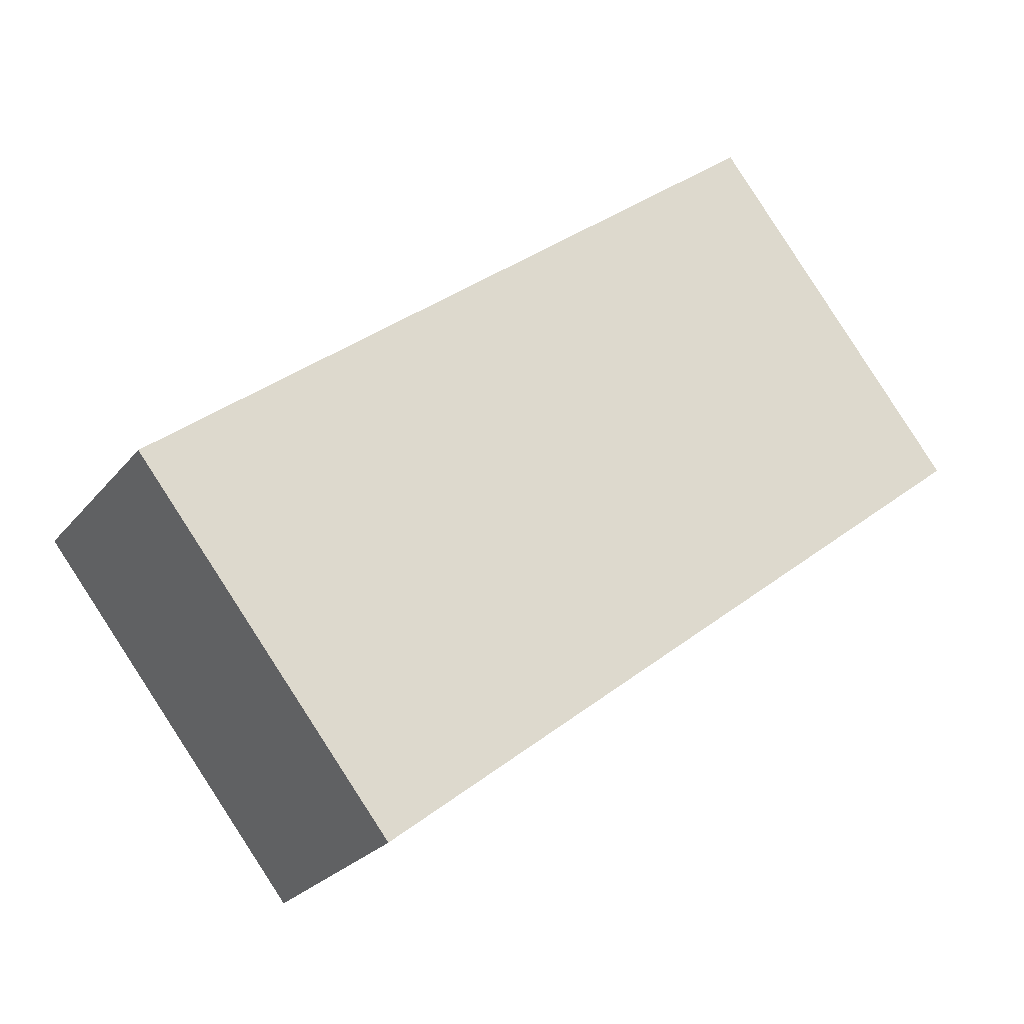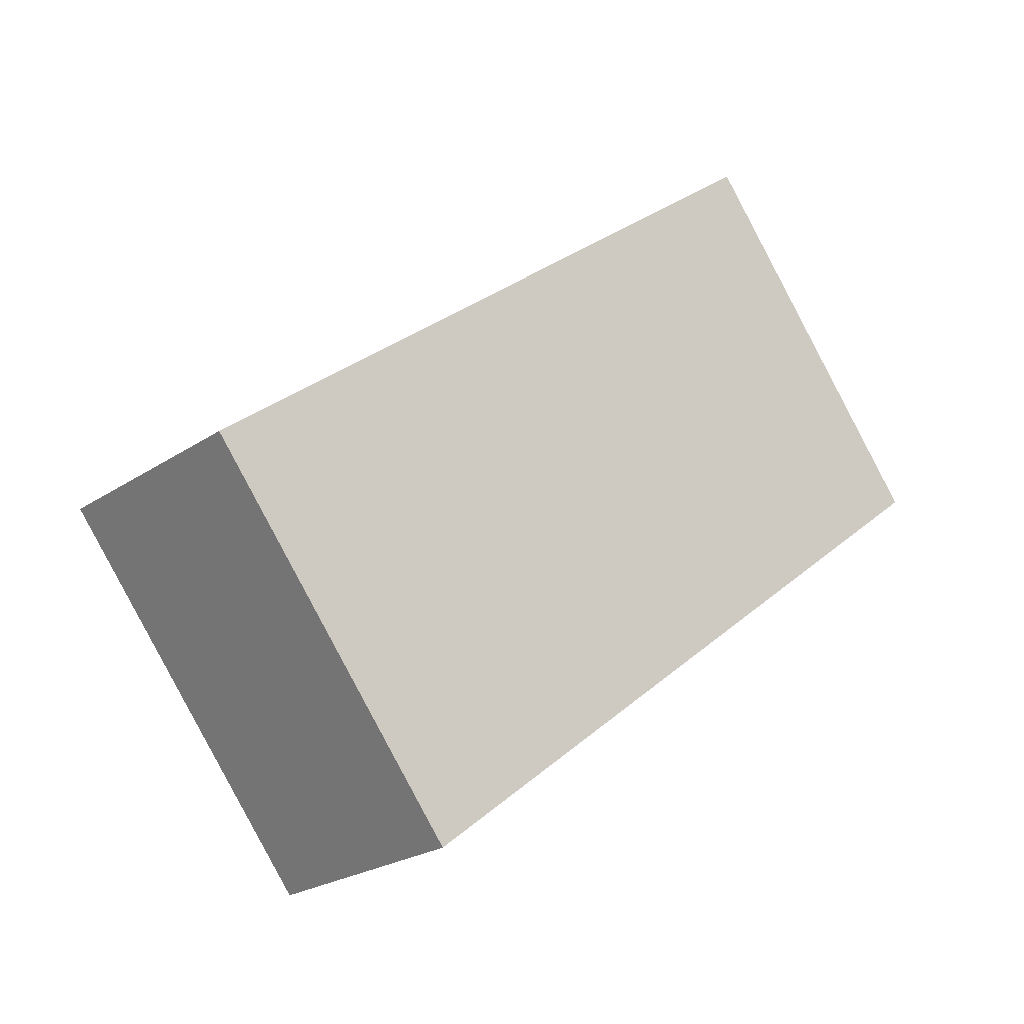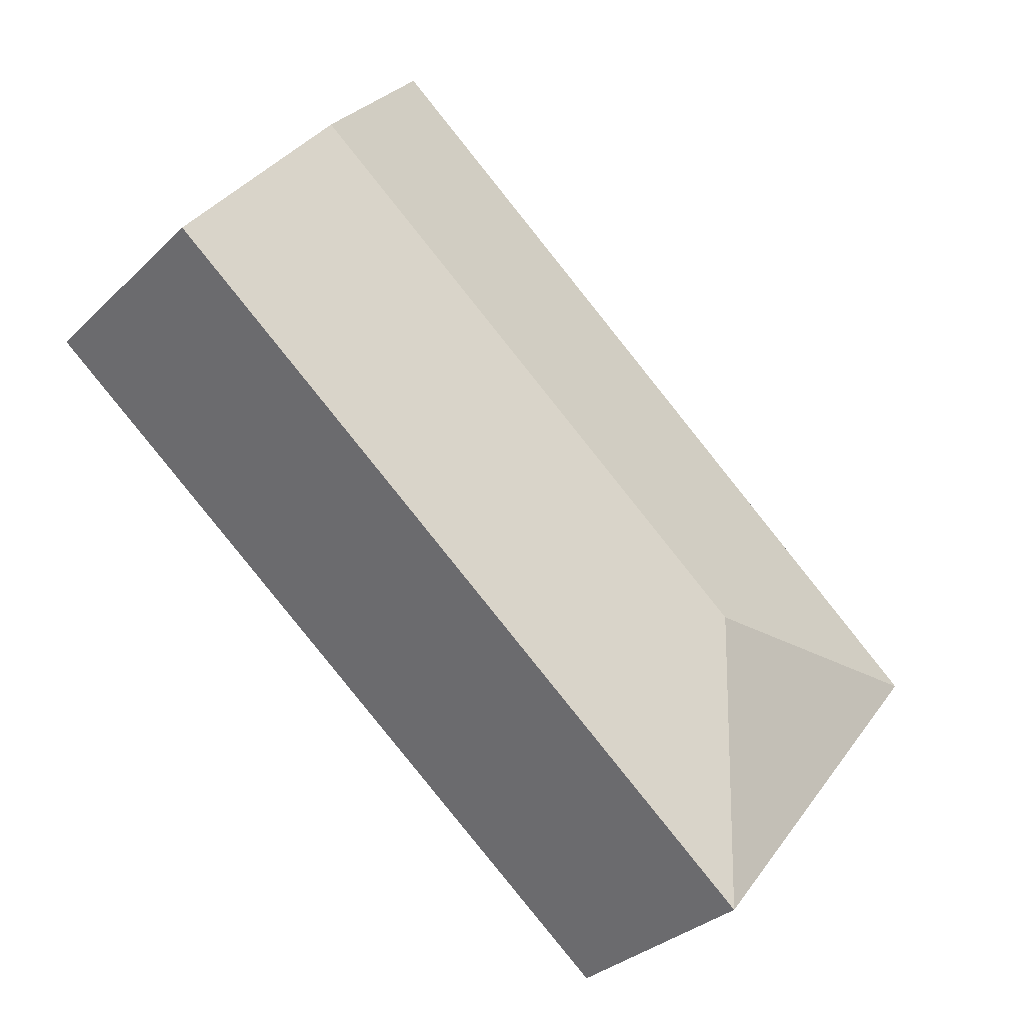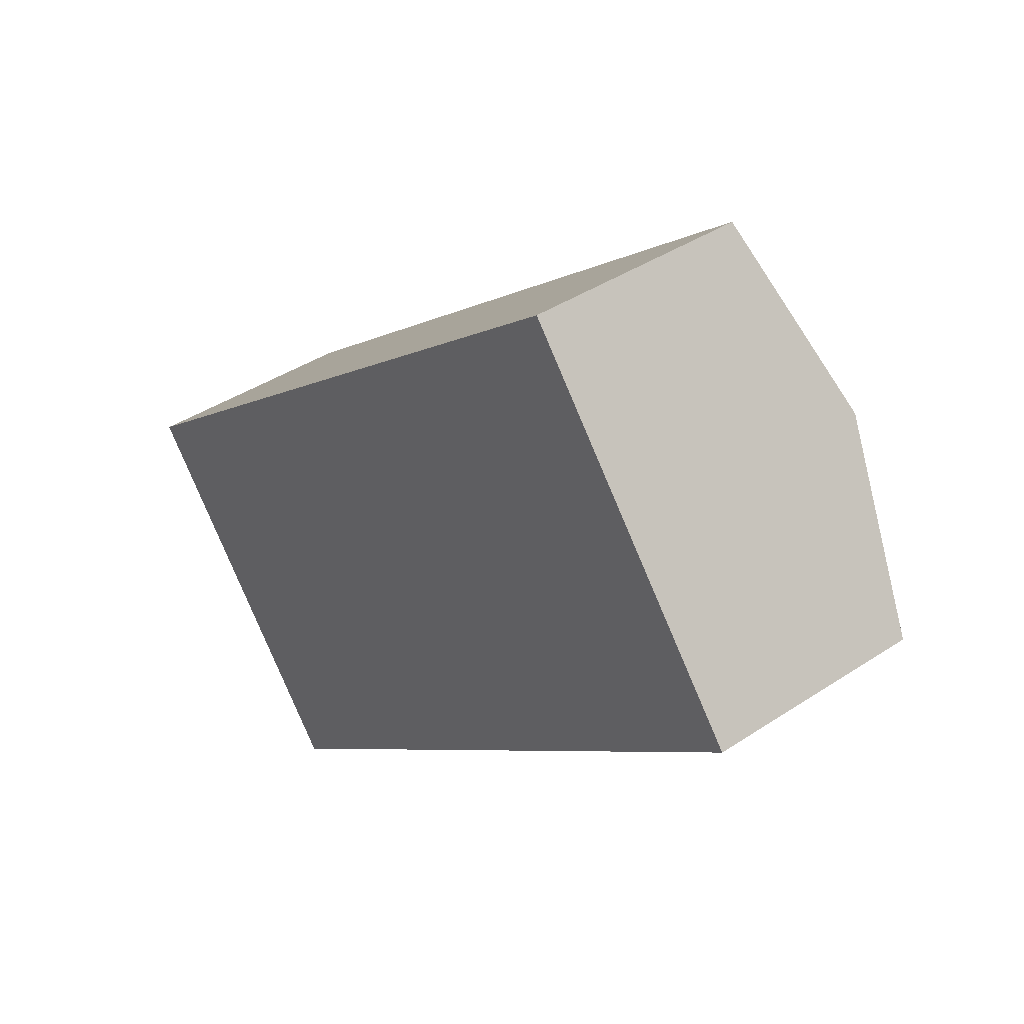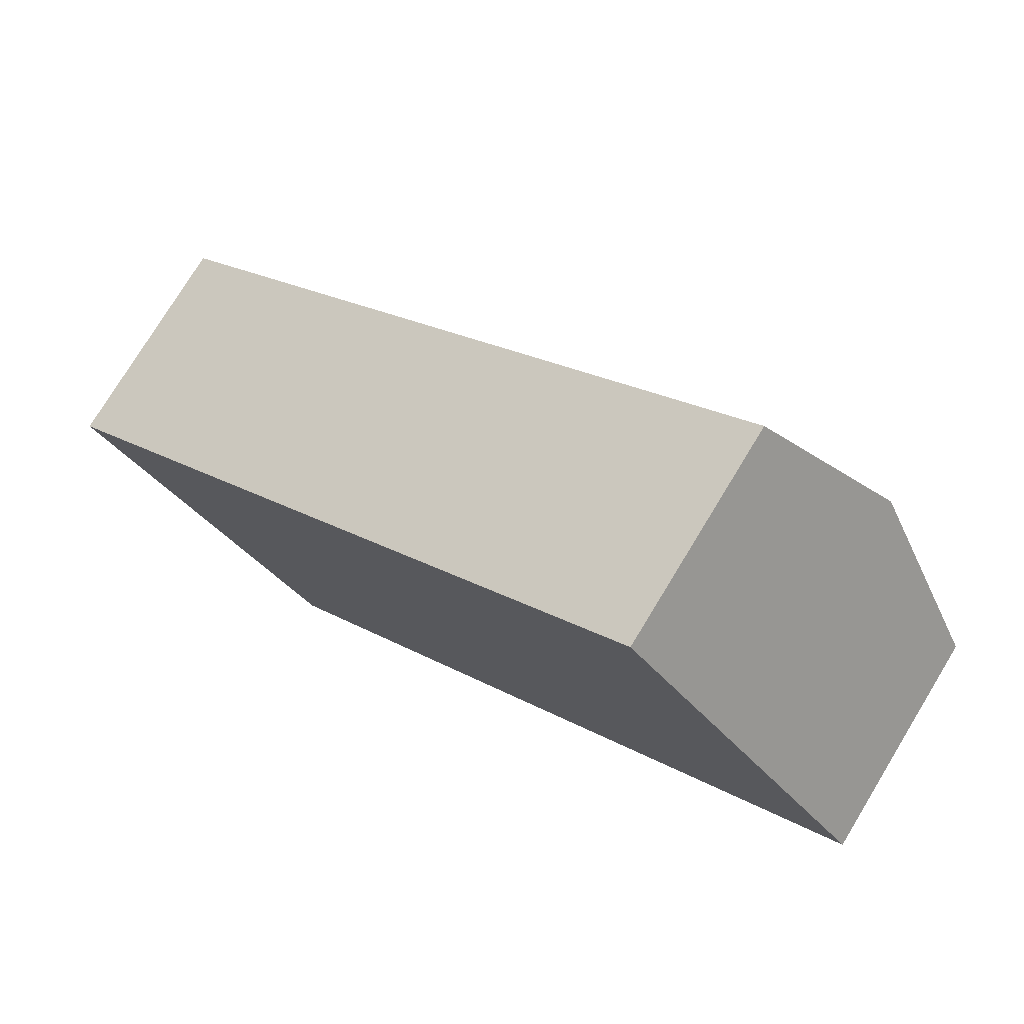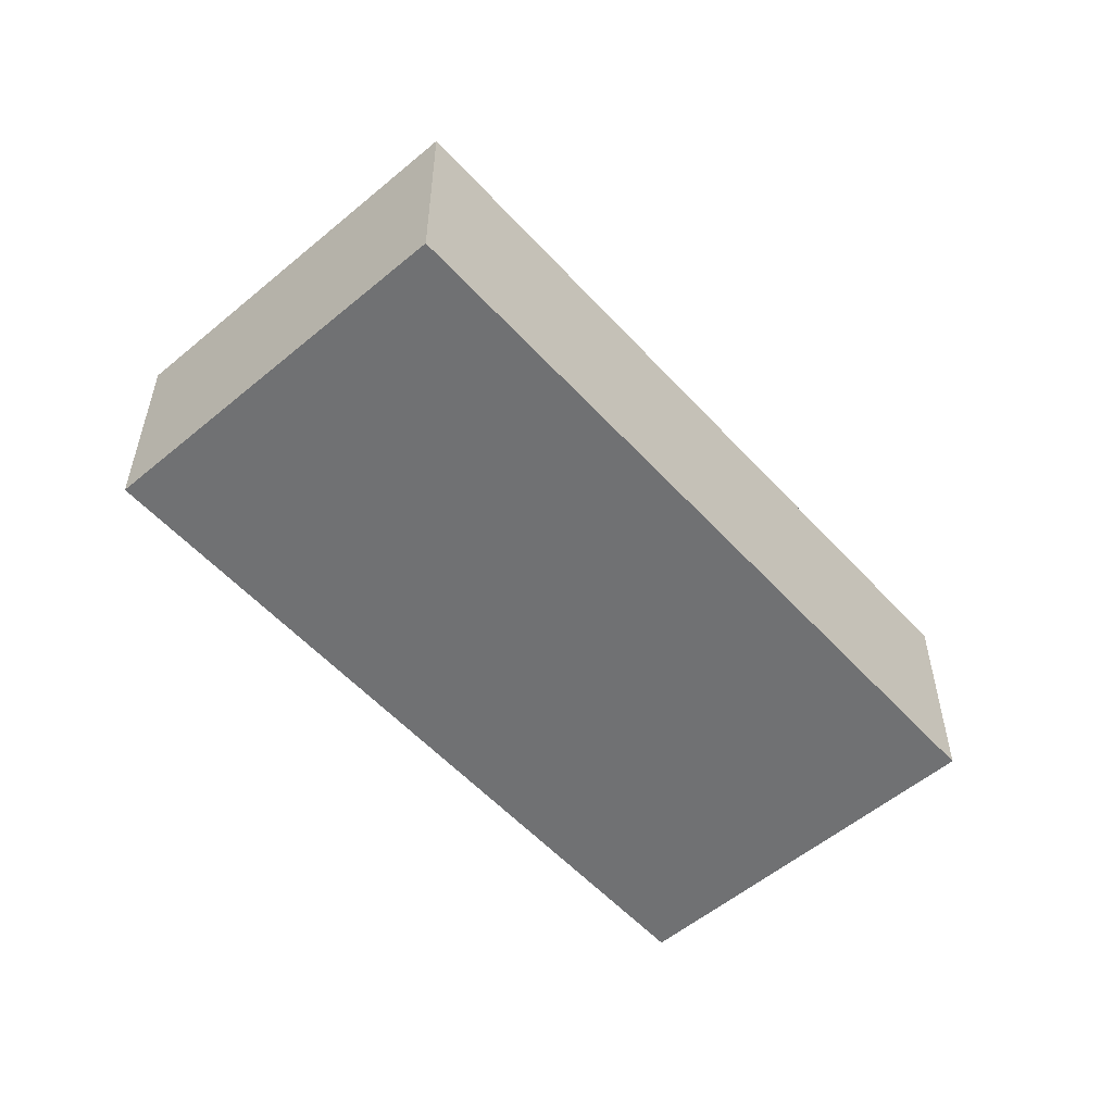
<metadata>
{"format":"obj","ext":"obj","renderer":"f3d","projection":"perspective","resolution":1024,"background":"white","views":[{"elev":-24.8,"azim":-28.9,"up":"+Z"},{"elev":-23.2,"azim":-41.1,"up":"+Z"},{"elev":-32.1,"azim":142.8,"up":"+Z"},{"elev":40.1,"azim":50.7,"up":"+Z"},{"elev":76.2,"azim":31.3,"up":"+Z"},{"elev":-55.2,"azim":-86.8,"up":"+Y"}]}
</metadata>
<code>
v  5.57 1.944 2.522
v  0 1.612 9.871e-17
v  4.661 1.612 3.675
v  2.063 1.944 -0.244
v  6.479 1.612 1.369
v  1.819 1.612 -2.306
v  0 0 0
v  4.661 -2.25e-16 3.675
v  5.57 -1.544e-16 2.522
v  6.479 -8.383e-17 1.369
v  1.819 1.412e-16 -2.306
g defaultobject
f 1 2 3
f 2 1 4
f 5 4 1
f 4 5 6
f 4 6 2
f 7 3 2
f 3 7 8
f 8 1 3
f 1 8 5
f 5 8 9
f 5 9 10
f 10 6 5
f 6 10 11
f 11 2 6
f 2 11 7
f 11 8 7
f 8 11 9
f 9 11 10

</code>
